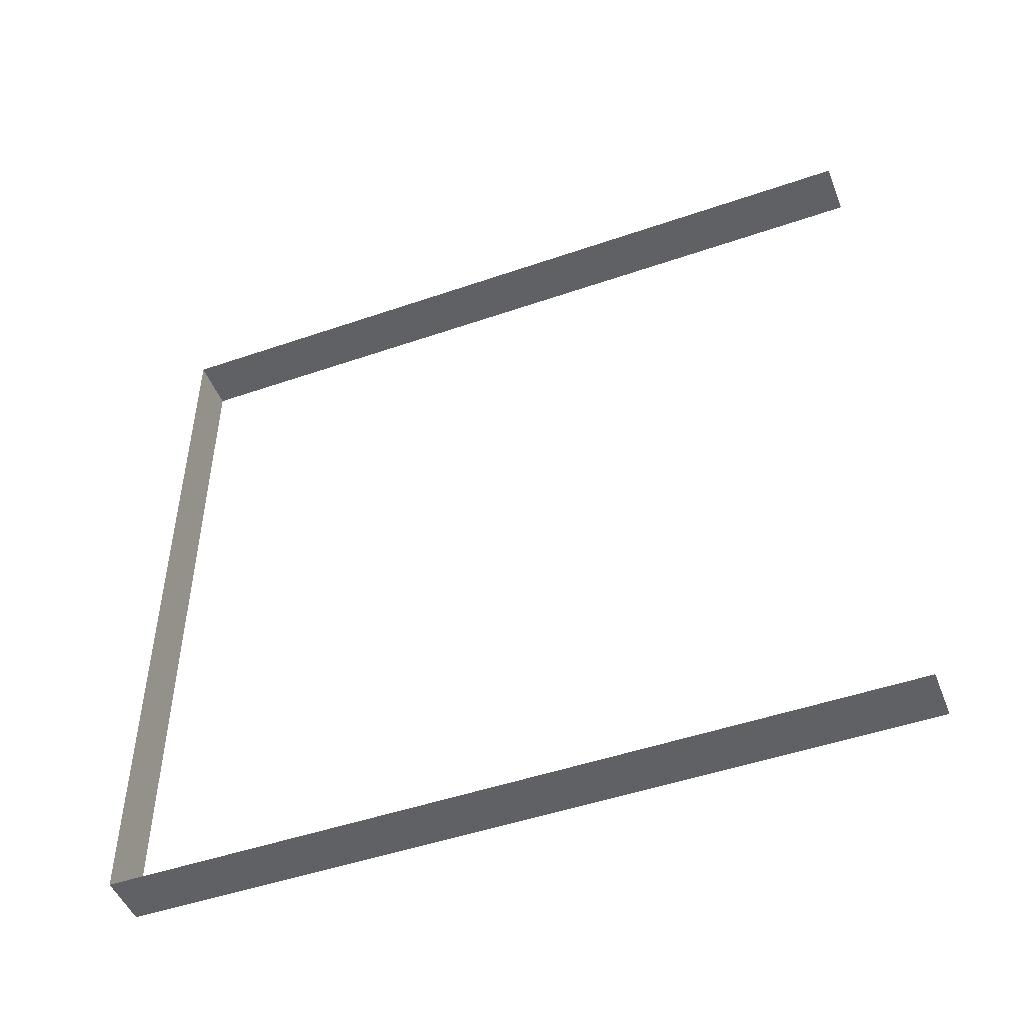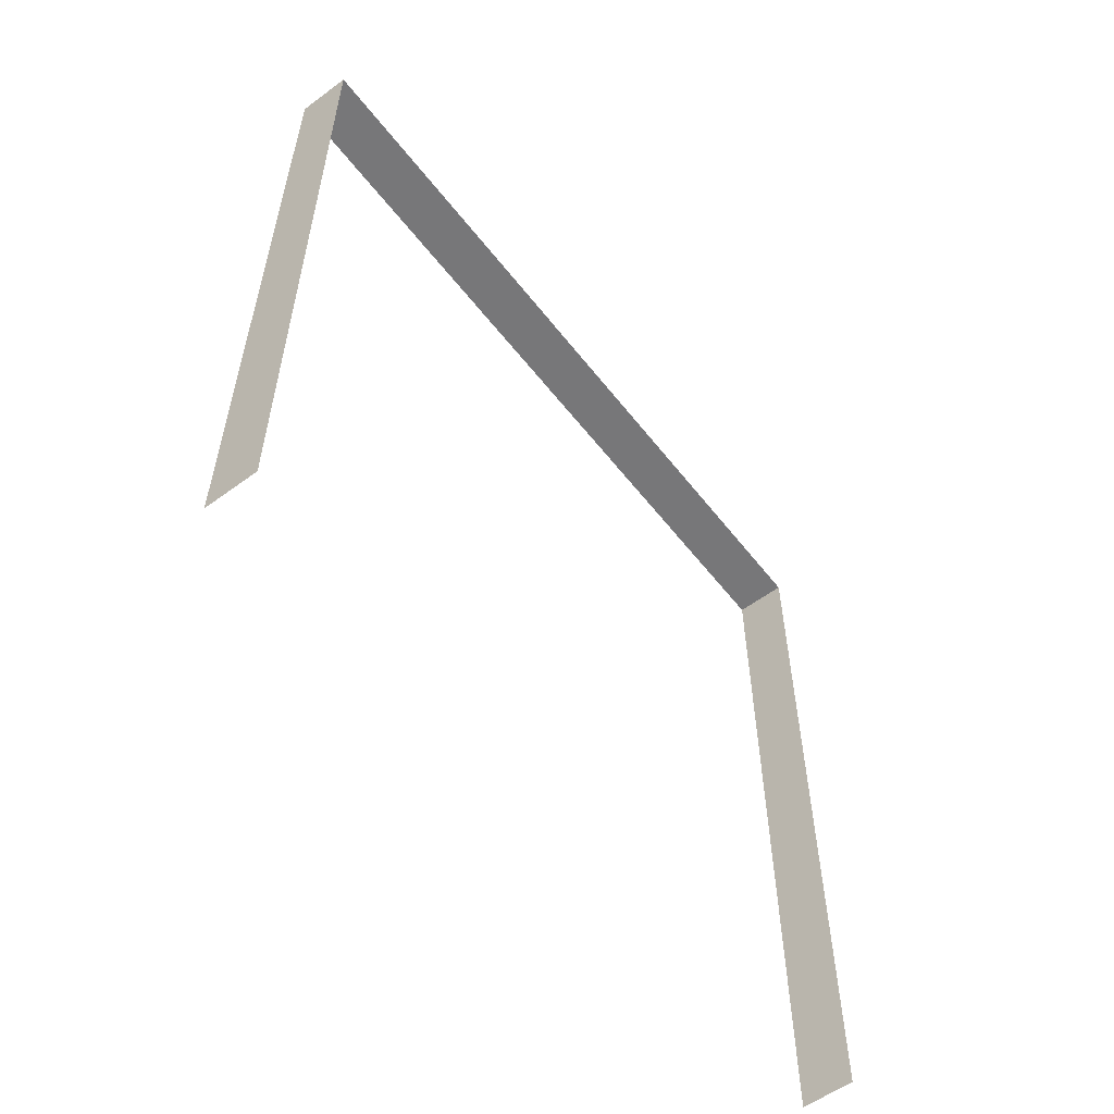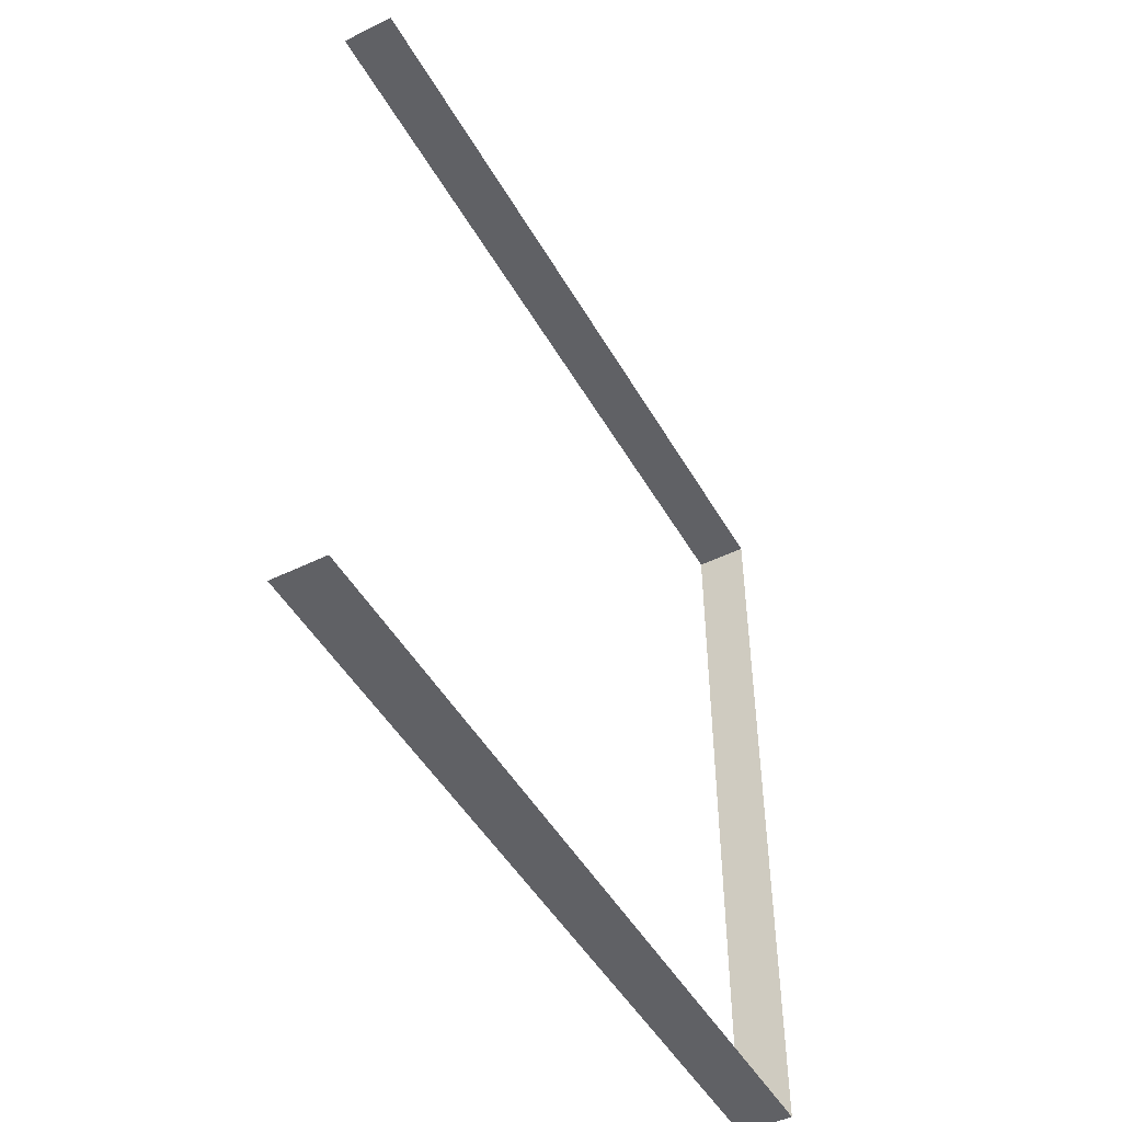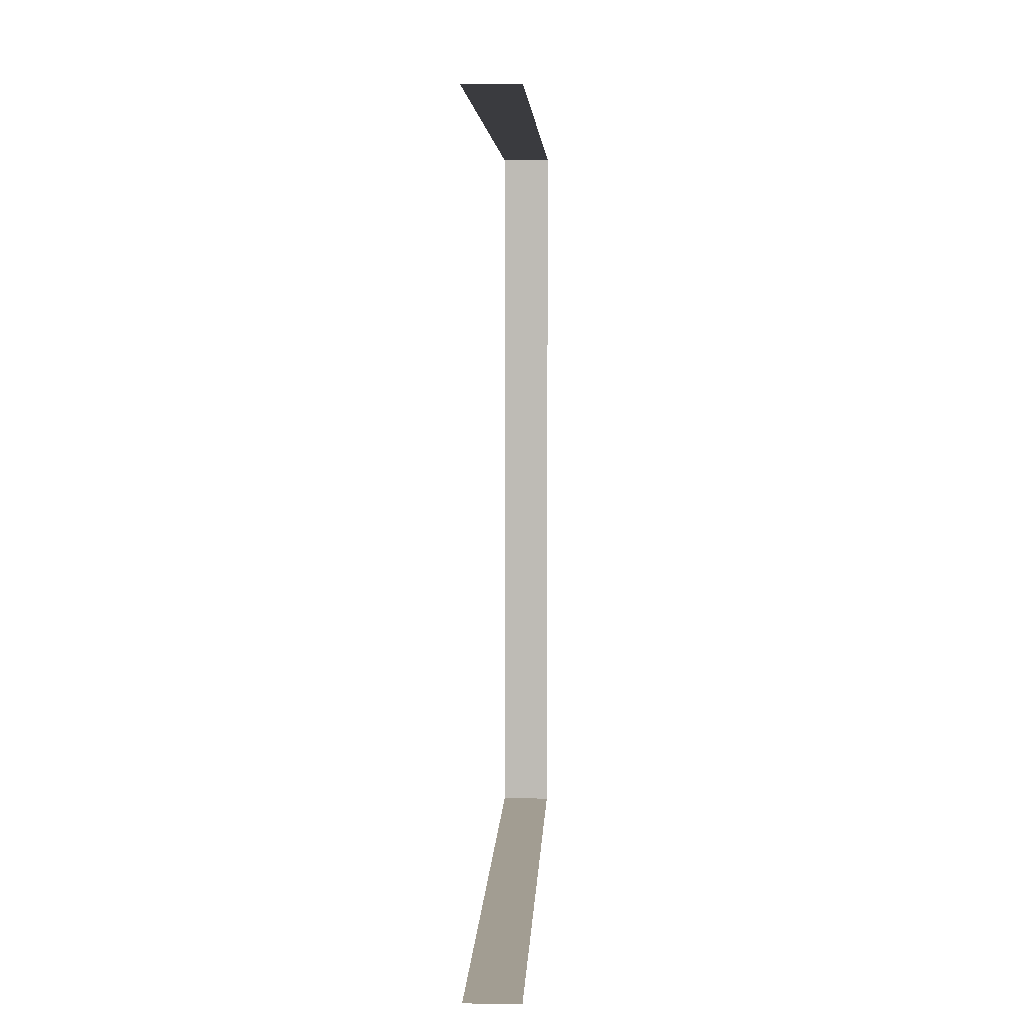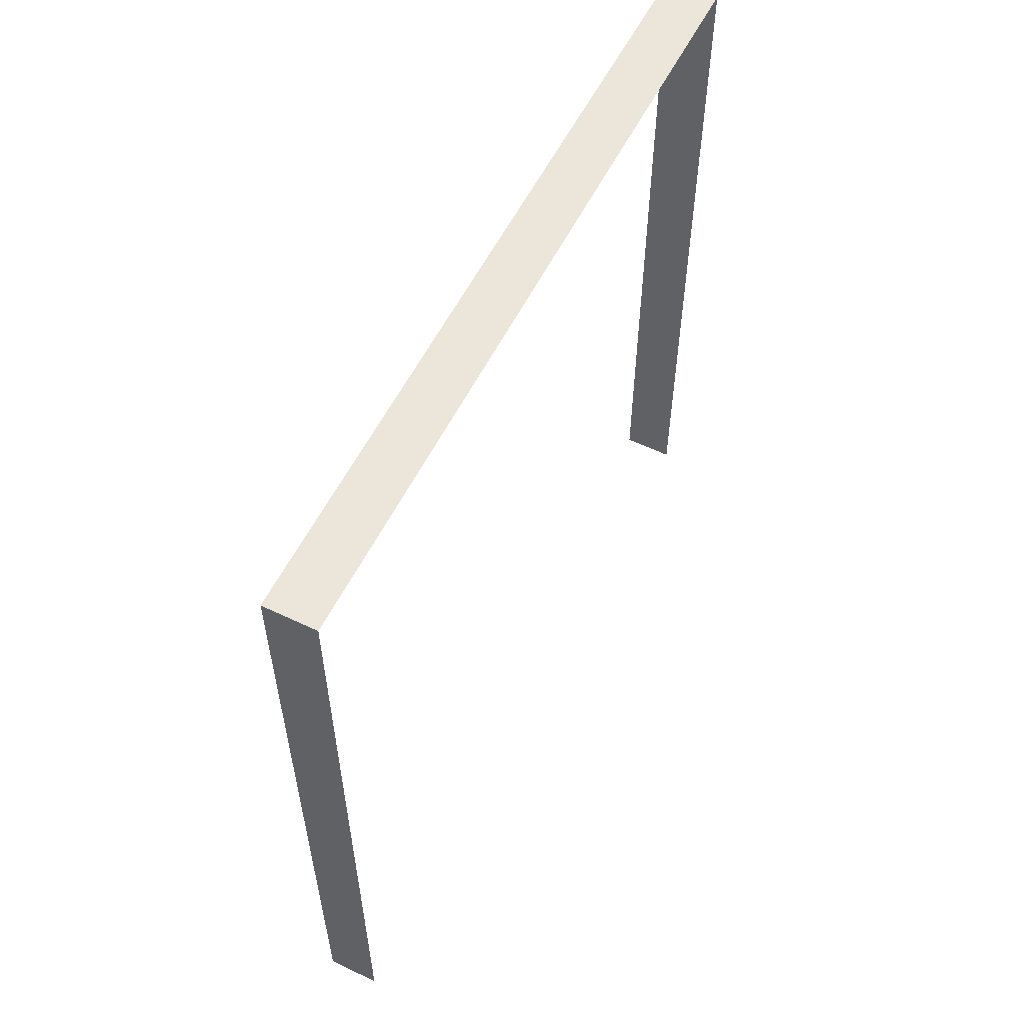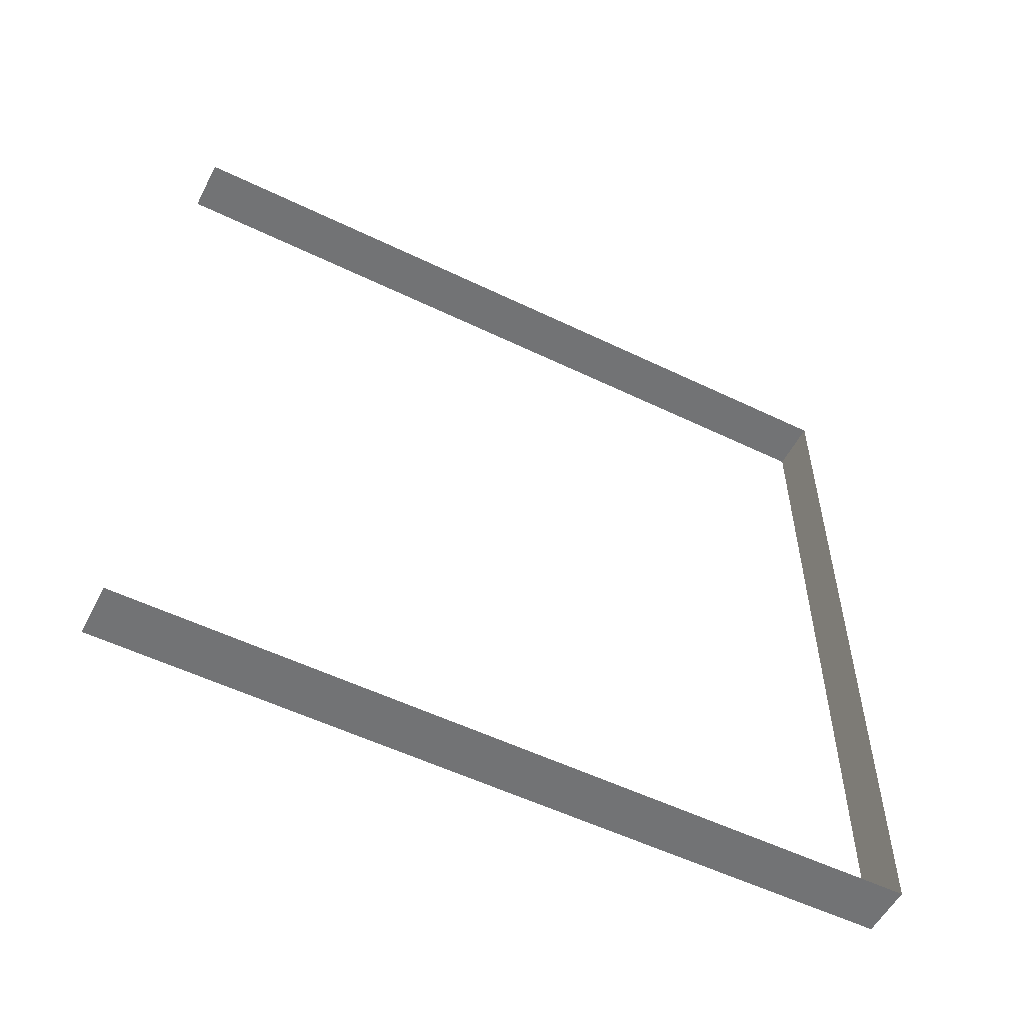
<metadata>
{"format":"obj","ext":"obj","renderer":"f3d","projection":"perspective","resolution":1024,"background":"white","views":[{"elev":-48.4,"azim":-68.9,"up":"+Z"},{"elev":-57.2,"azim":-142.5,"up":"+Y"},{"elev":-48.2,"azim":28.7,"up":"+Z"},{"elev":5.1,"azim":2.5,"up":"+Z"},{"elev":57.3,"azim":-153.5,"up":"+Y"},{"elev":-54.6,"azim":62.9,"up":"+Z"}]}
</metadata>
<code>
v -0.2 3 3
v 3.814e-06 3 -1.583e-05
v 3.584e-06 3 3
v -0.2 3 -1.624e-05
v -0.2 3 -1.624e-05
v 3.814e-06 -1.129e-07 -1.57e-05
v 3.814e-06 3 -1.583e-05
v -0.2 -1.129e-07 -1.611e-05
v 3.584e-06 3 3
v -0.2 -4.226e-07 3
v -0.2 3 3
v 3.584e-06 -4.226e-07 3
g wall14_8632_1080
f 1 3 2
f 2 4 1
f 5 7 6
f 6 8 5
f 9 11 10
f 10 12 9

</code>
